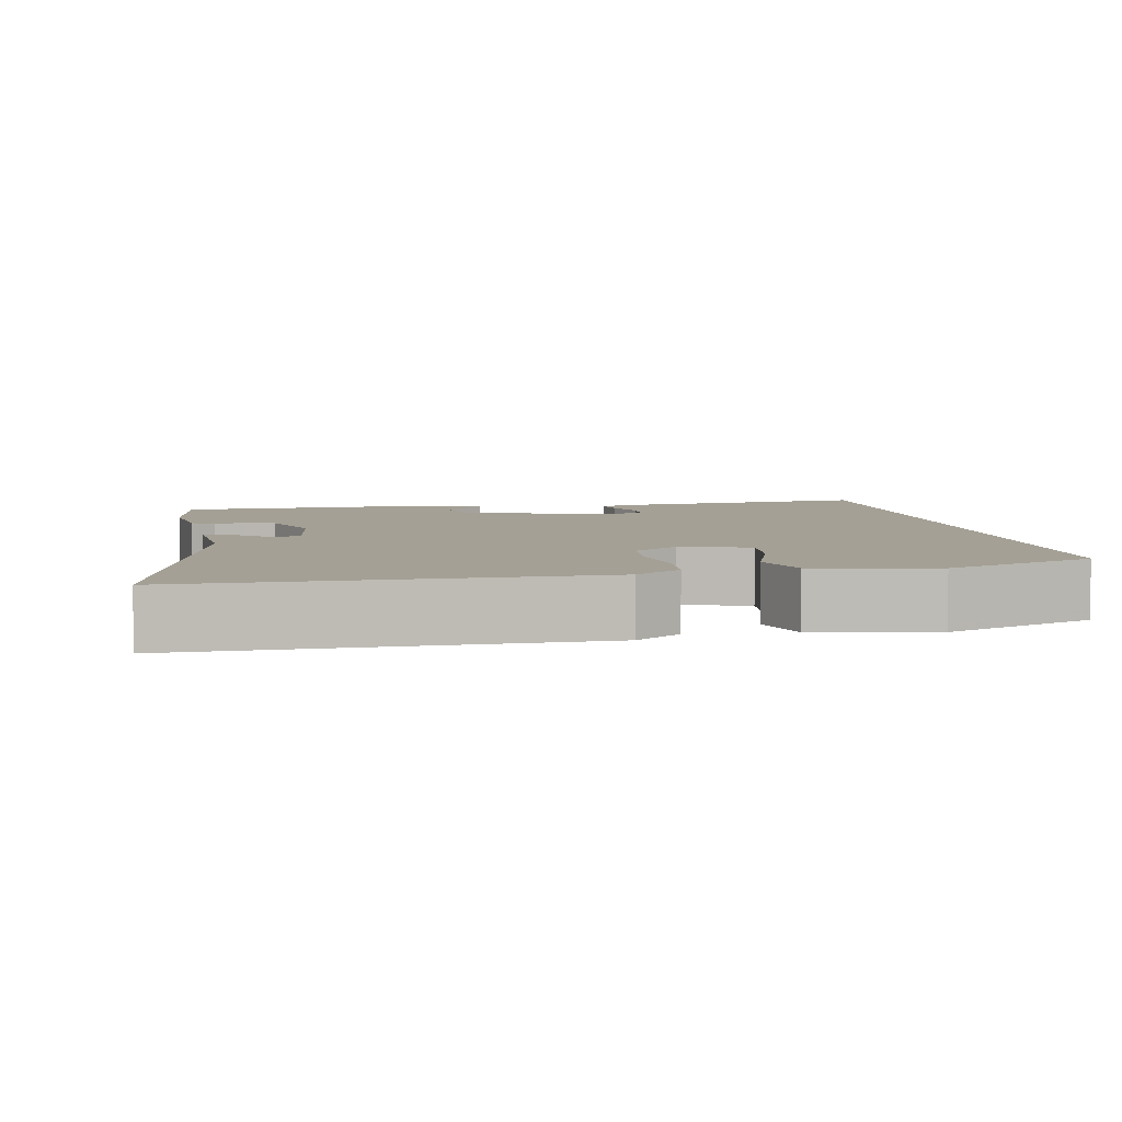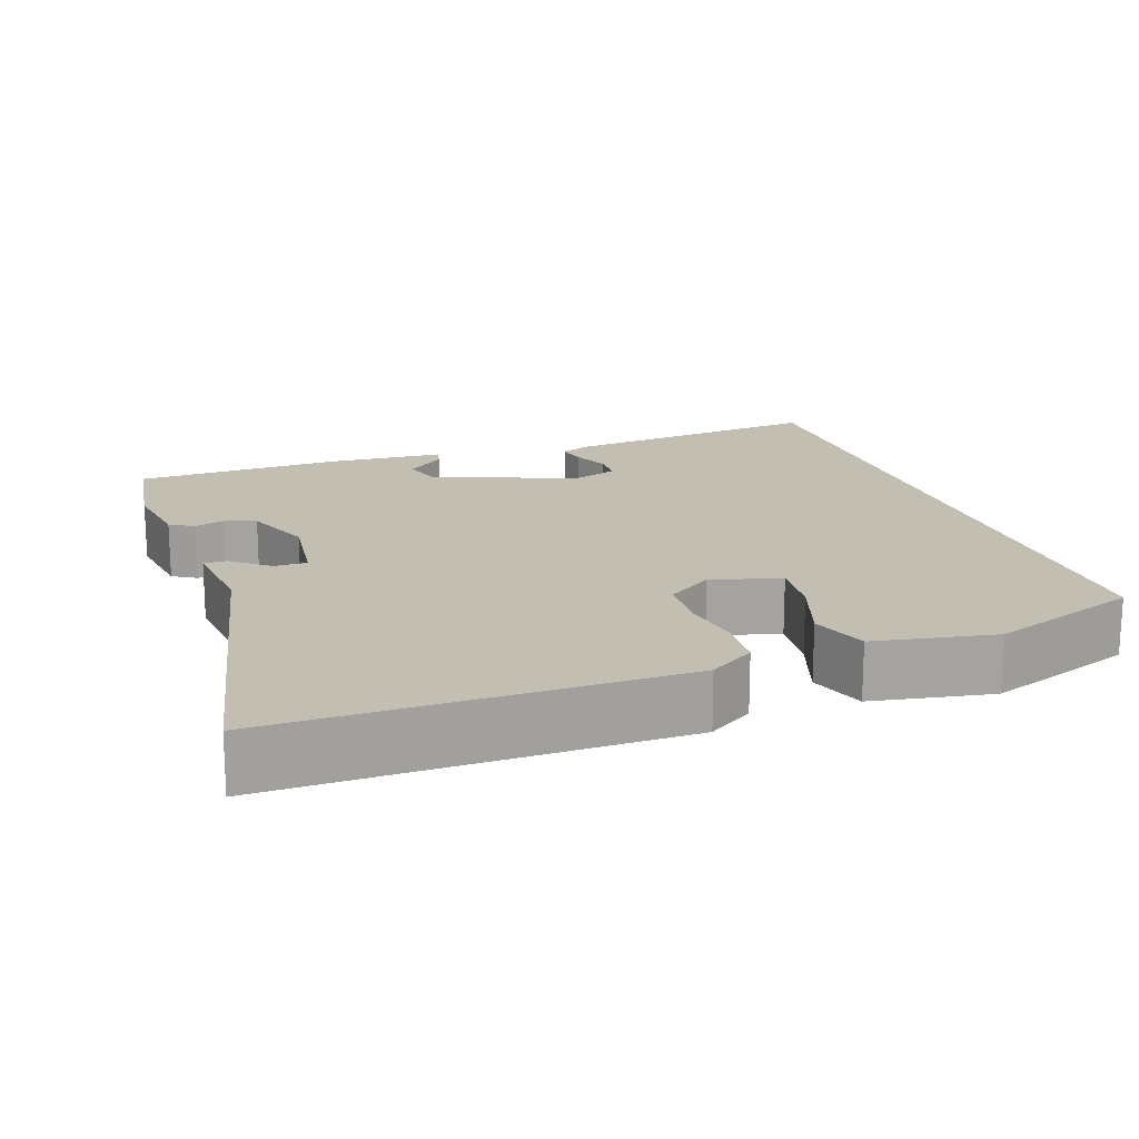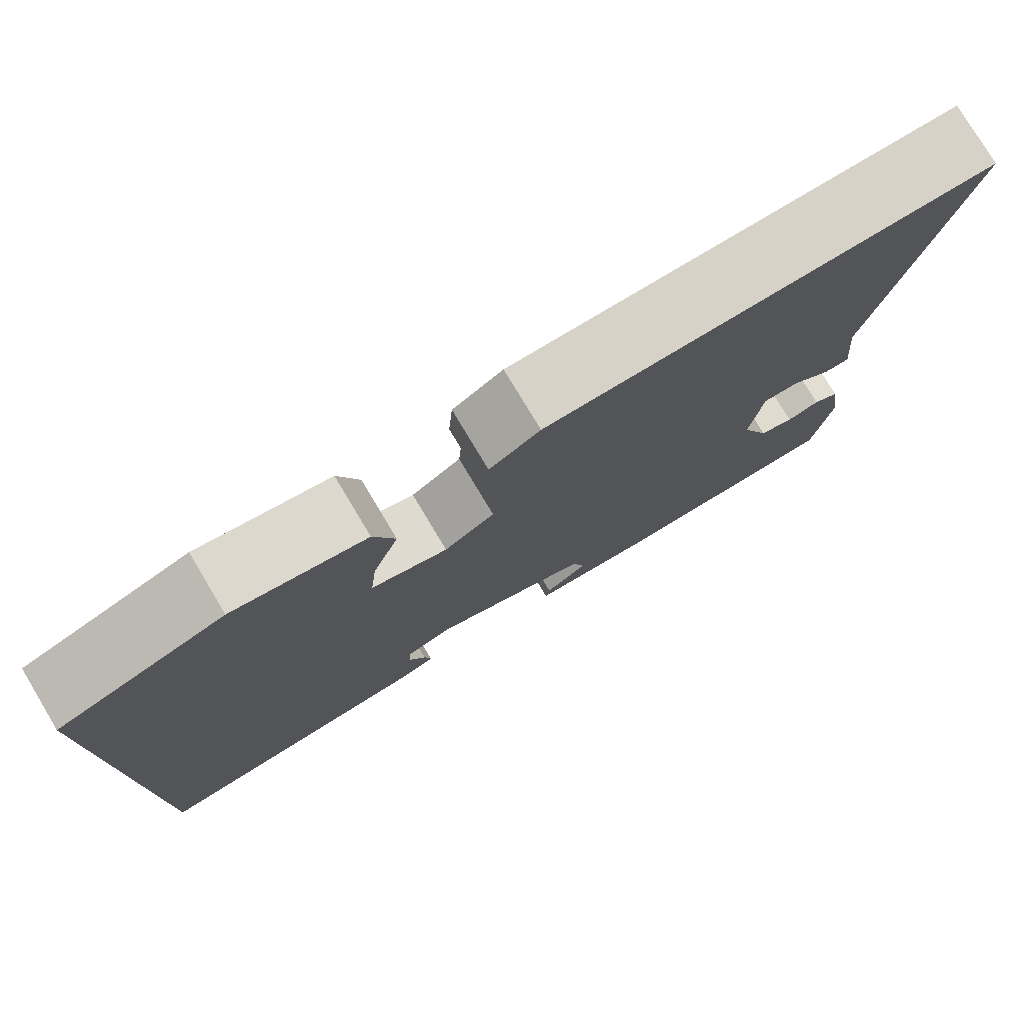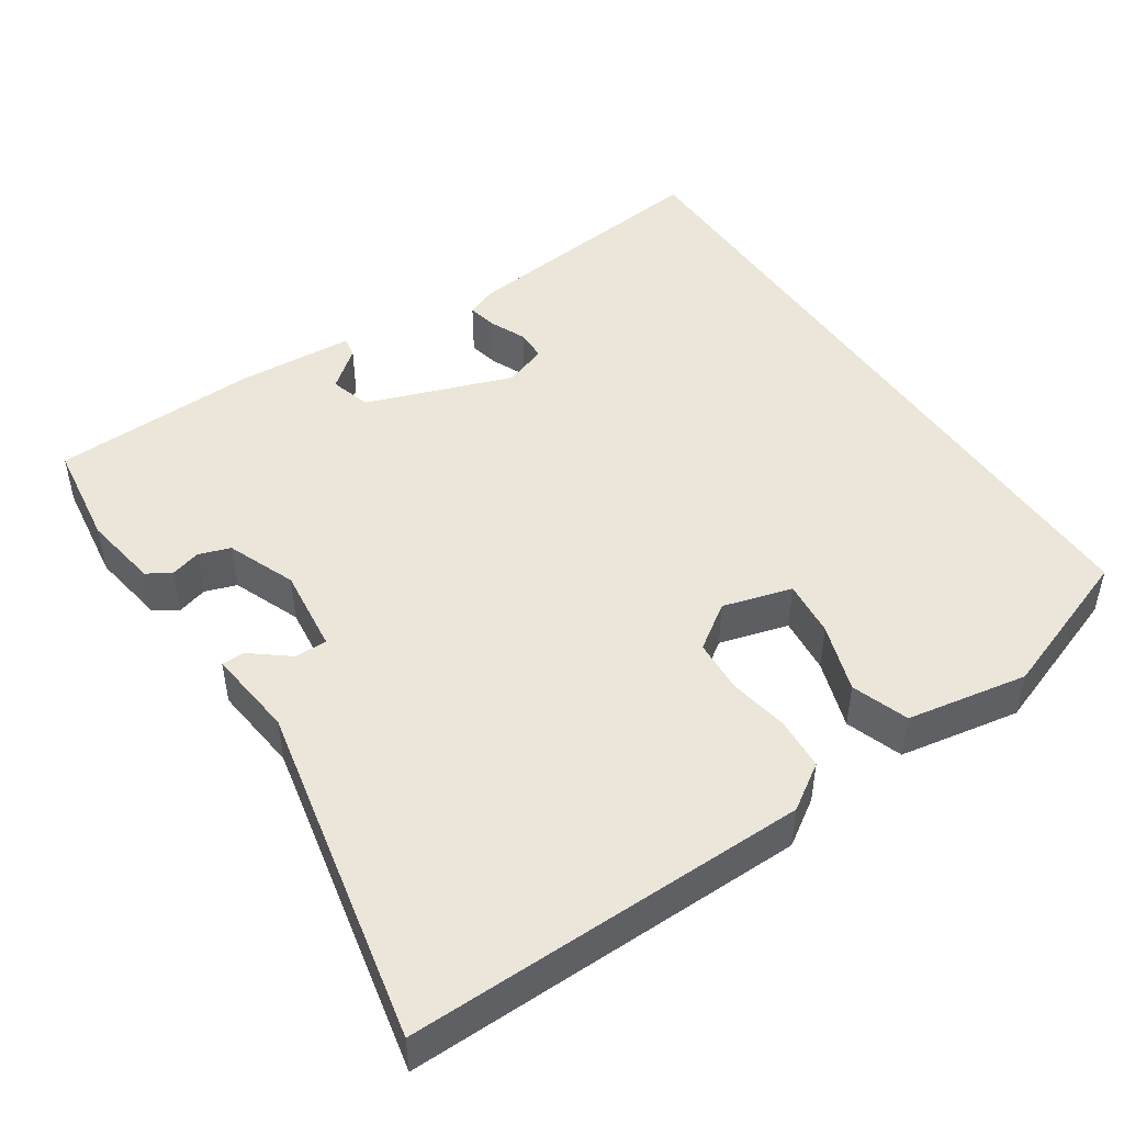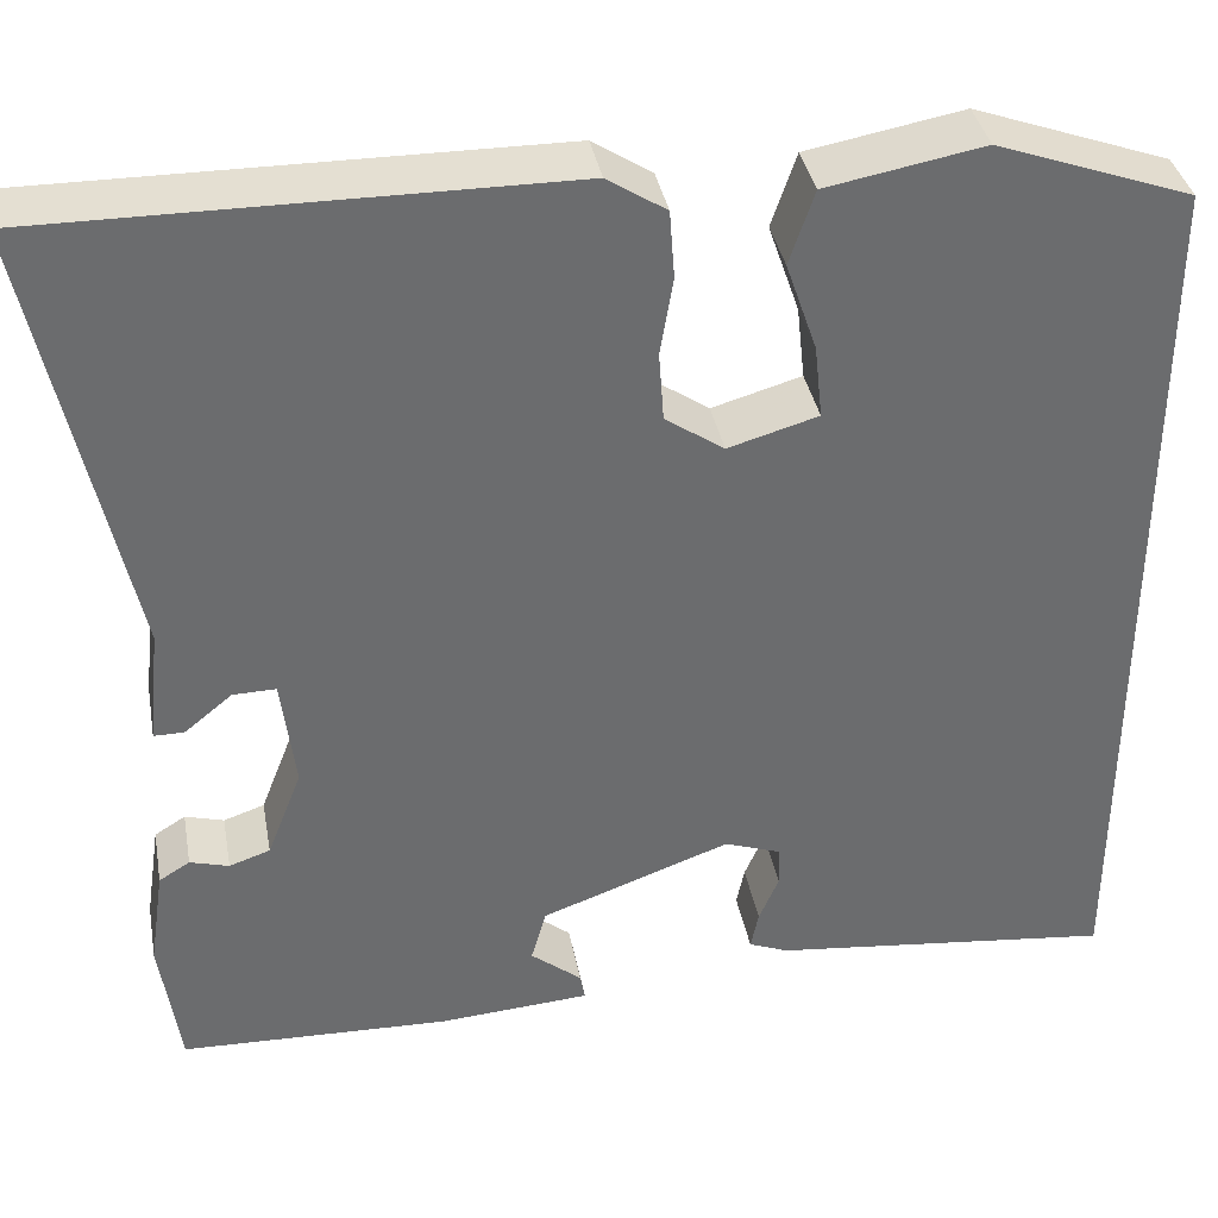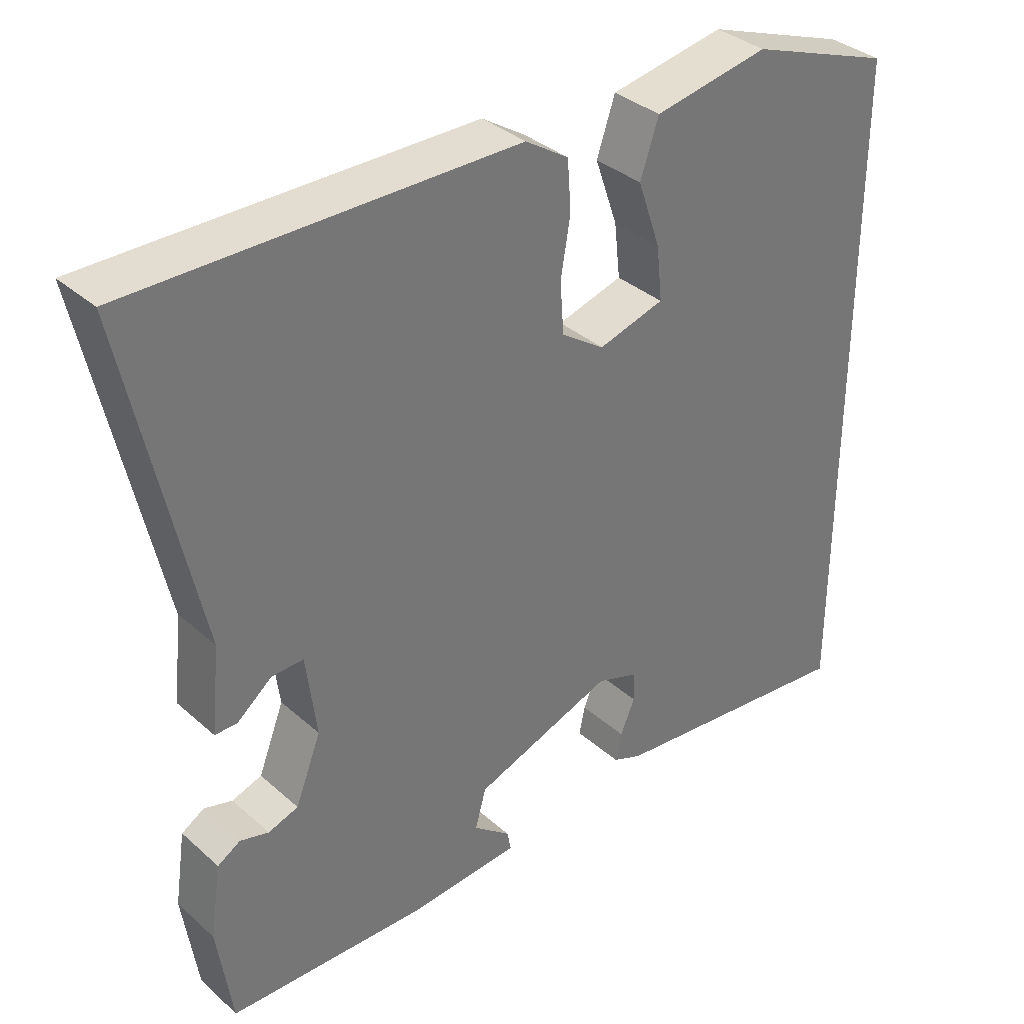
<metadata>
{"format":"obj","ext":"obj","renderer":"f3d","projection":"perspective","resolution":1024,"background":"white","views":[{"elev":5.8,"azim":-10.5,"up":"+Y"},{"elev":17.3,"azim":-19.3,"up":"+Y"},{"elev":78.0,"azim":149.0,"up":"+Z"},{"elev":47.4,"azim":-34.1,"up":"+Y"},{"elev":36.9,"azim":-10.4,"up":"+Z"},{"elev":35.3,"azim":-40.8,"up":"+Z"}]}
</metadata>
<code>
v 0.5 0.07 -0.504
v 0.154 0.07 -0.467
v 0.114 0.07 -0.451
v 0.122 0.07 -0.412
v 0.142 0.07 -0.365
v 0.141 0.07 -0.324
v 0.084 0.07 -0.304
v -0.106 0.07 -0.373
v -0.121 0.07 -0.427
v -0.07 0.07 -0.468
v -0.065 0.07 -0.495
v -0.217 0.07 -0.506
v -0.488 0.07 -0.498
v -0.508 0.07 -0.36
v -0.493 0.07 -0.26
v -0.462 0.07 -0.241
v -0.423 0.07 -0.252
v -0.382 0.07 -0.238
v -0.347 0.07 -0.148
v -0.361 0.07 -0.036
v -0.404 0.07 -0.037
v -0.452 0.07 -0.076
v -0.482 0.07 -0.076
v -0.47 0.07 0.04
v -0.565 0.07 0.484
v -0.044 0.07 0.481
v 0.015 0.07 0.443
v 0.02 0.07 0.375
v 0.007 0.07 0.297
v 0.012 0.07 0.227
v 0.071 0.07 0.187
v 0.161 0.07 0.213
v 0.153 0.07 0.287
v 0.122 0.07 0.377
v 0.147 0.07 0.451
v 0.304 0.07 0.48
v 0.5 0.07 0.41
v 0.5 0 -0.504
v 0.154 0 -0.467
v 0.114 0 -0.451
v 0.122 0 -0.412
v 0.142 0 -0.365
v 0.141 0 -0.324
v 0.084 0 -0.304
v -0.106 0 -0.373
v -0.121 0 -0.427
v -0.07 0 -0.468
v -0.065 0 -0.495
v -0.217 0 -0.506
v -0.488 0 -0.498
v -0.508 0 -0.36
v -0.493 0 -0.26
v -0.462 0 -0.241
v -0.423 0 -0.252
v -0.382 0 -0.238
v -0.347 0 -0.148
v -0.361 0 -0.036
v -0.404 0 -0.037
v -0.452 0 -0.076
v -0.482 0 -0.076
v -0.47 0 0.04
v -0.565 0 0.484
v -0.044 0 0.481
v 0.015 0 0.443
v 0.02 0 0.375
v 0.007 0 0.297
v 0.012 0 0.227
v 0.071 0 0.187
v 0.161 0 0.213
v 0.153 0 0.287
v 0.122 0 0.377
v 0.147 0 0.451
v 0.304 0 0.48
v 0.5 0 0.41
f 33 34 35 36
f 32 33 36 37
f 26 27 28 29
f 24 25 26 29
f 24 29 30
f 21 22 23 24
f 20 21 24 30
f 19 20 30 31
f 14 15 16 17
f 14 17 18
f 13 14 18
f 12 13 18
f 9 10 11 12
f 8 9 12 18
f 7 8 18 19
f 2 3 4 5
f 2 5 6
f 32 37 1 2
f 6 7 19 31
f 6 31 32
f 2 6 32
f 73 72 71 70
f 74 73 70 69
f 66 65 64 63
f 66 63 62 61
f 67 66 61
f 61 60 59 58
f 67 61 58 57
f 68 67 57 56
f 54 53 52 51
f 55 54 51
f 55 51 50
f 55 50 49
f 49 48 47 46
f 55 49 46 45
f 56 55 45 44
f 42 41 40 39
f 43 42 39
f 39 38 74 69
f 68 56 44 43
f 69 68 43
f 69 43 39
f 1 38 39 2
f 2 39 40 3
f 3 40 41 4
f 4 41 42 5
f 5 42 43 6
f 6 43 44 7
f 7 44 45 8
f 8 45 46 9
f 9 46 47 10
f 10 47 48 11
f 11 48 49 12
f 12 49 50 13
f 13 50 51 14
f 14 51 52 15
f 15 52 53 16
f 16 53 54 17
f 17 54 55 18
f 18 55 56 19
f 19 56 57 20
f 20 57 58 21
f 21 58 59 22
f 22 59 60 23
f 23 60 61 24
f 24 61 62 25
f 25 62 63 26
f 26 63 64 27
f 27 64 65 28
f 28 65 66 29
f 29 66 67 30
f 30 67 68 31
f 31 68 69 32
f 32 69 70 33
f 33 70 71 34
f 34 71 72 35
f 35 72 73 36
f 36 73 74 37
f 37 74 38 1

</code>
